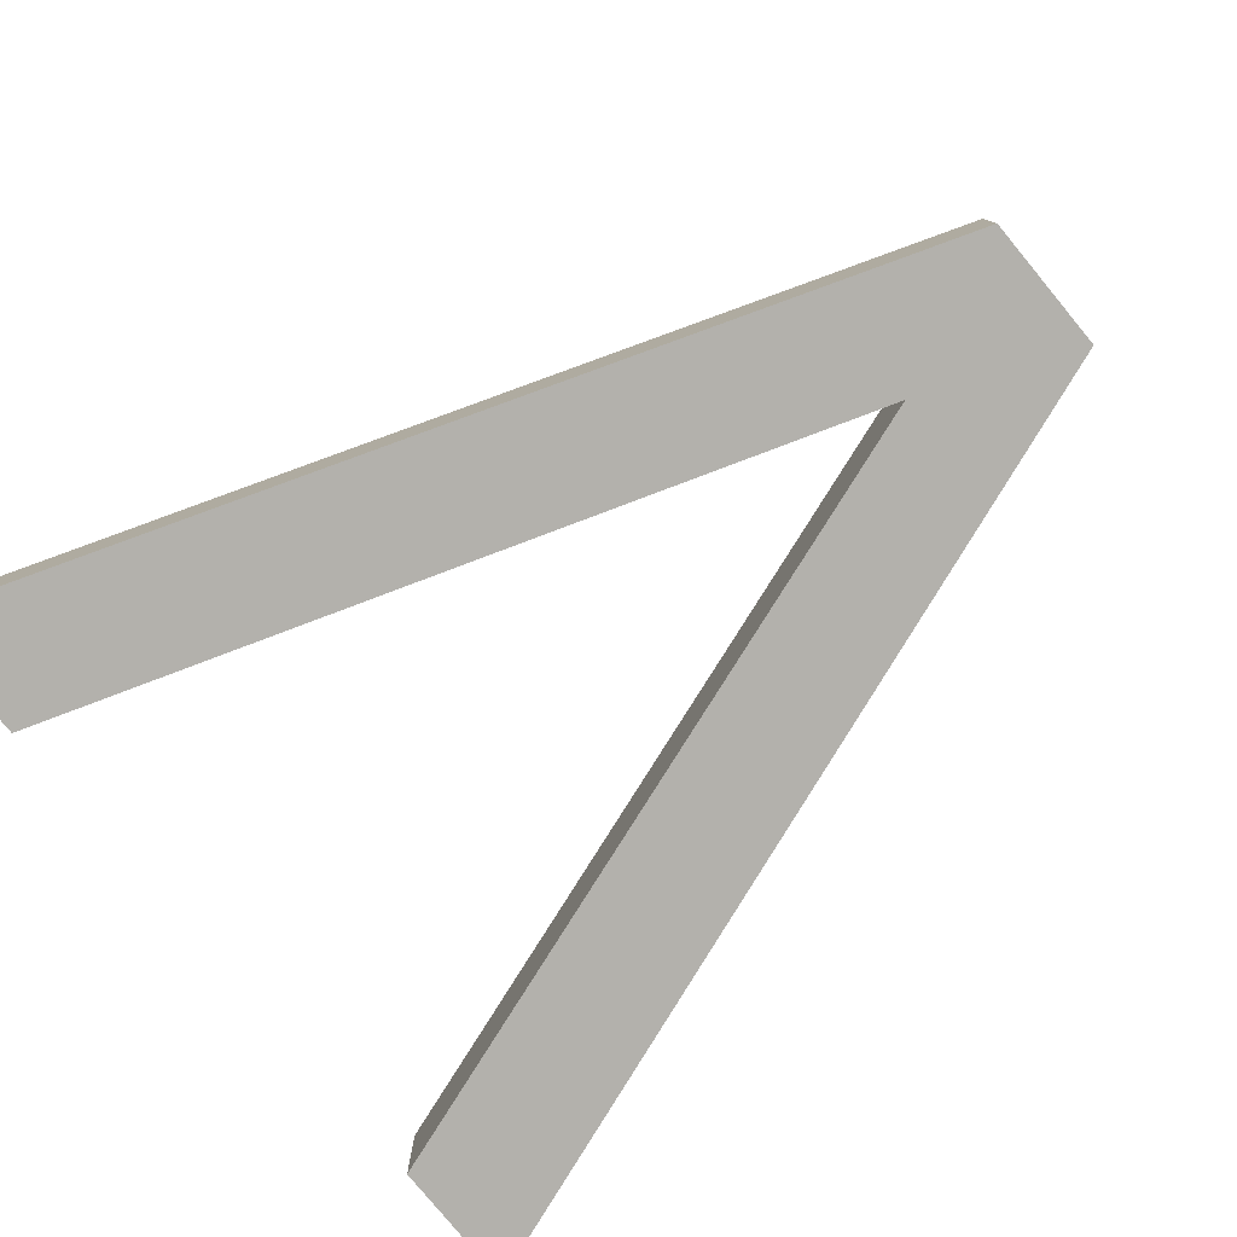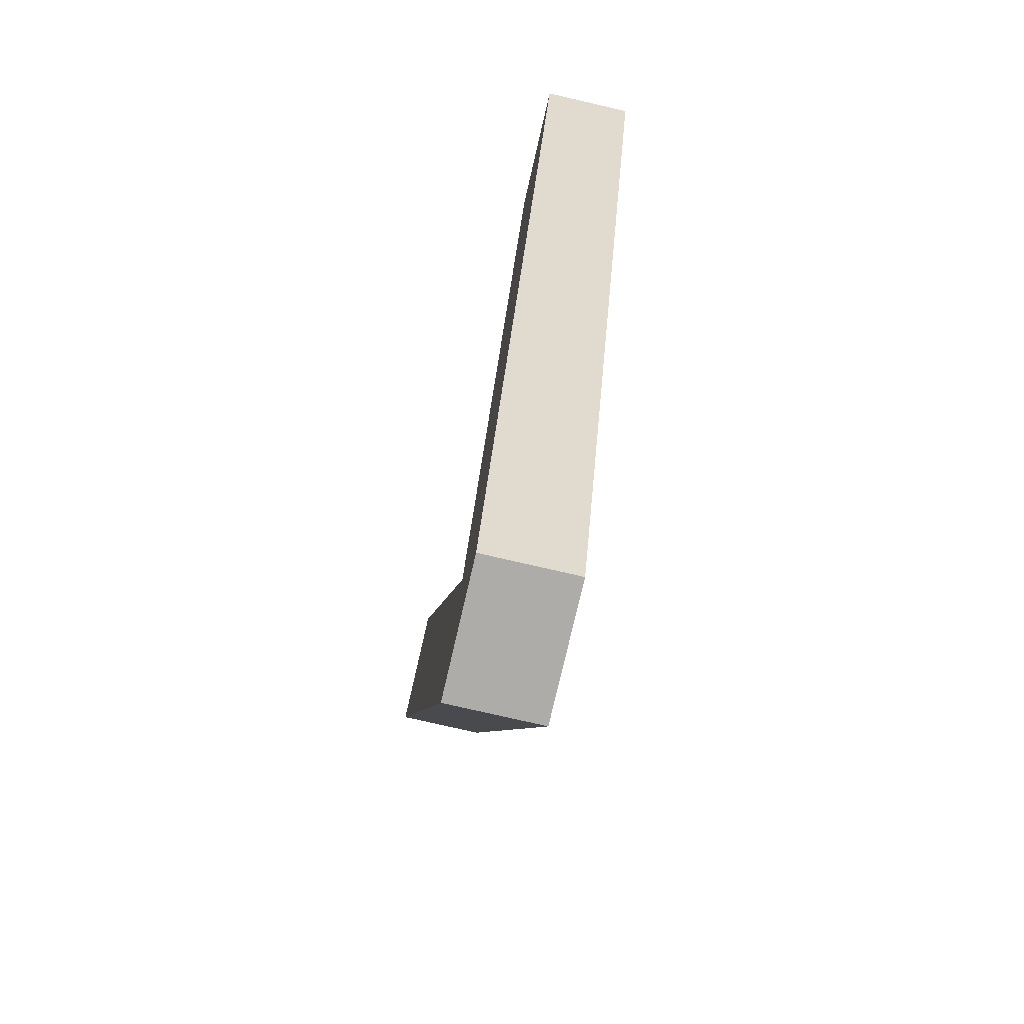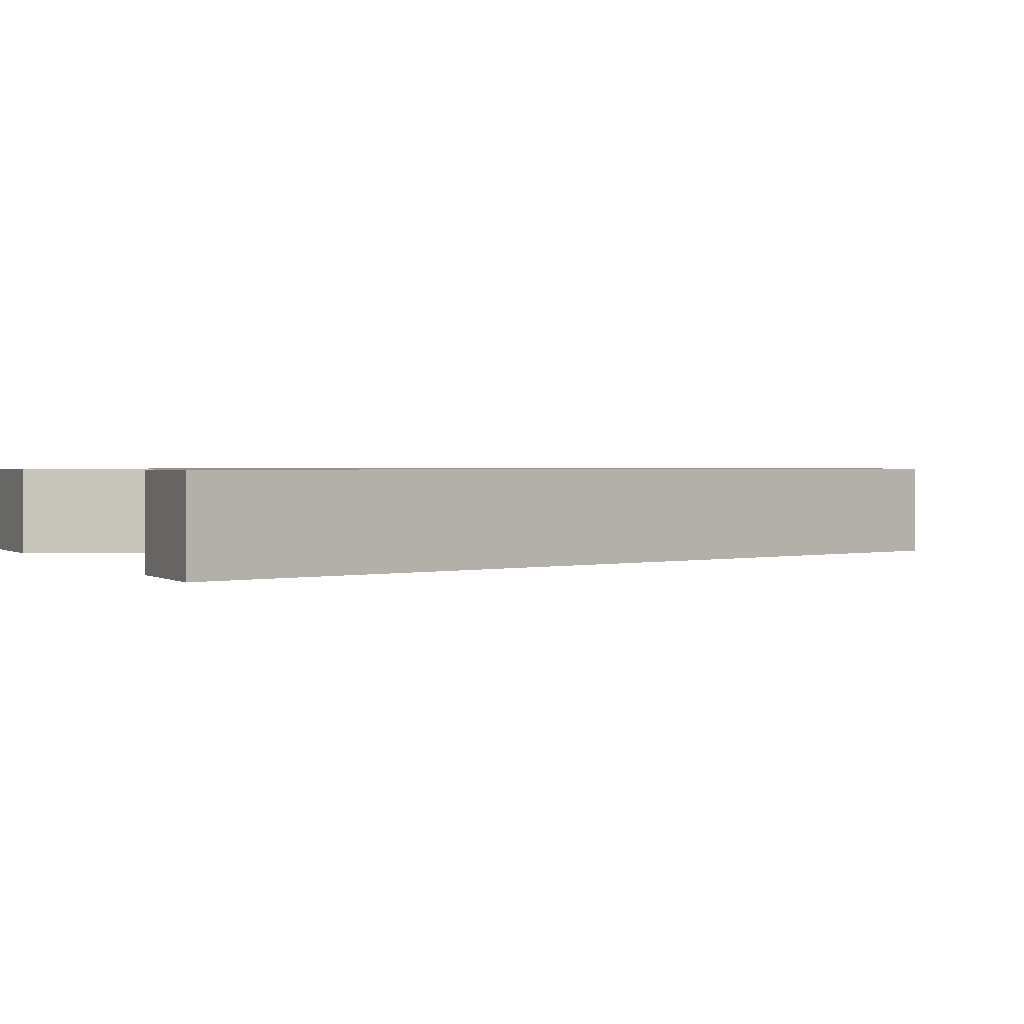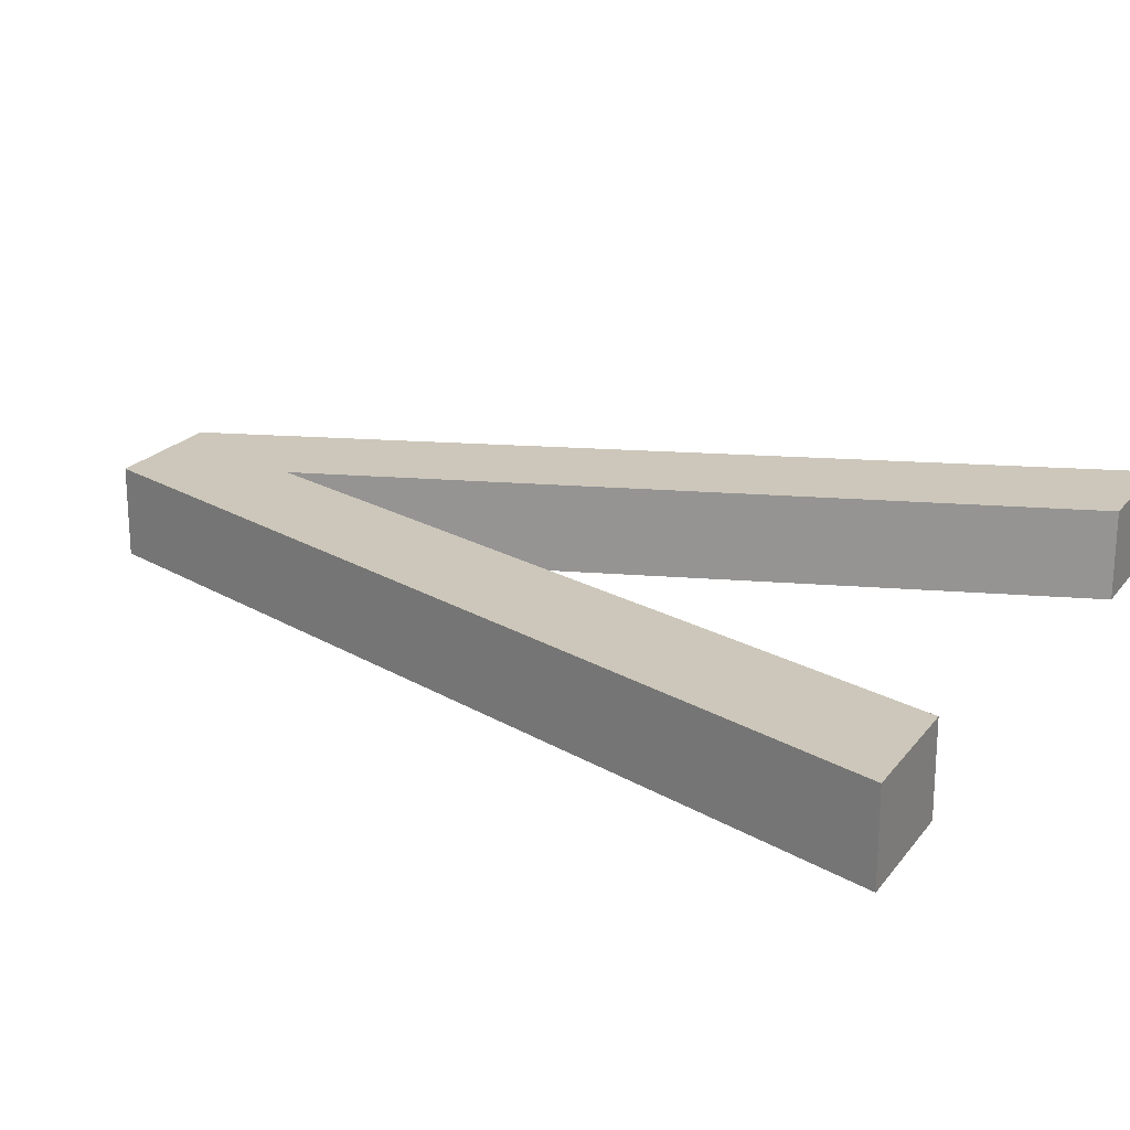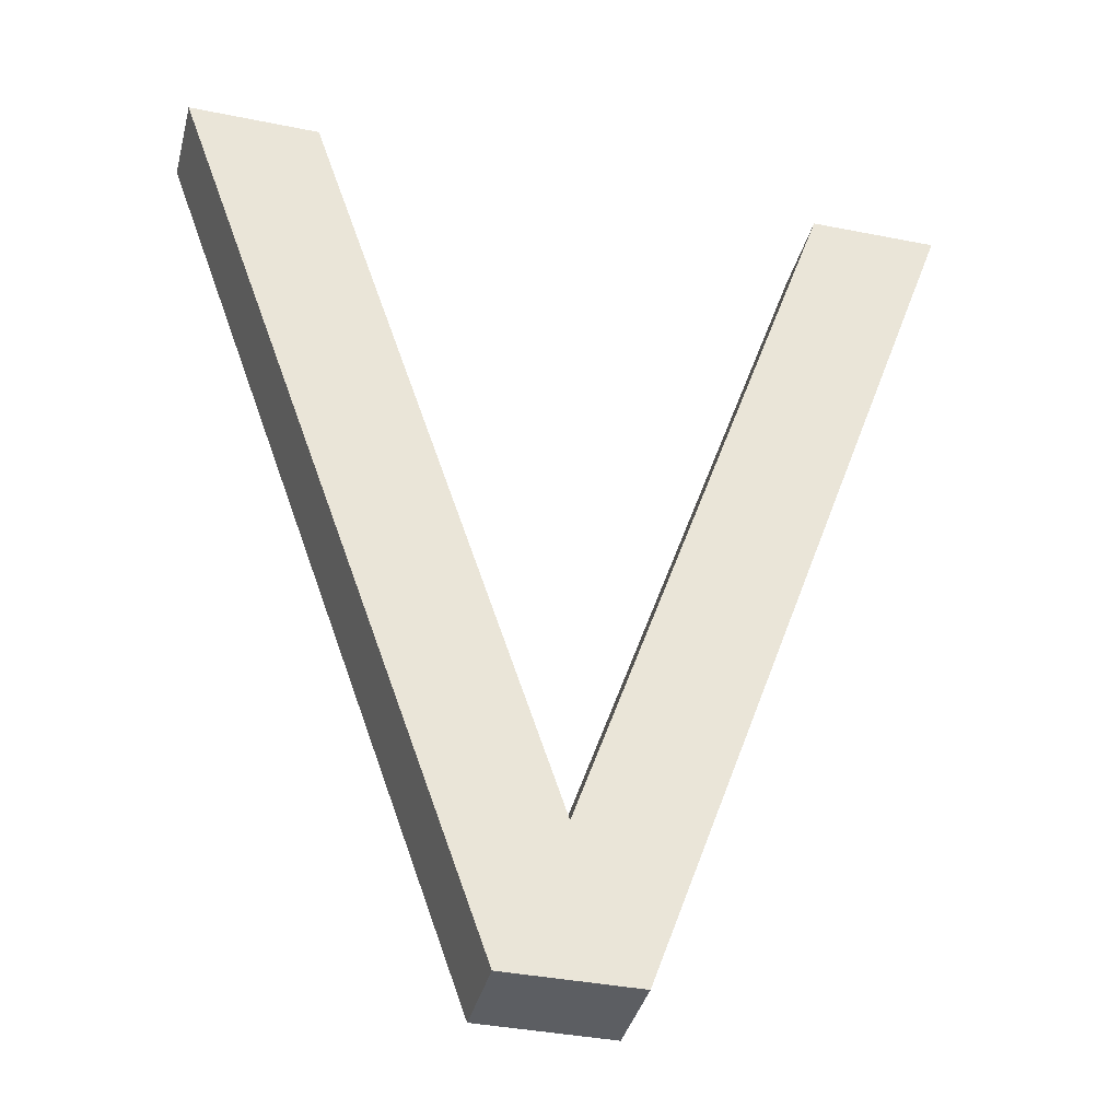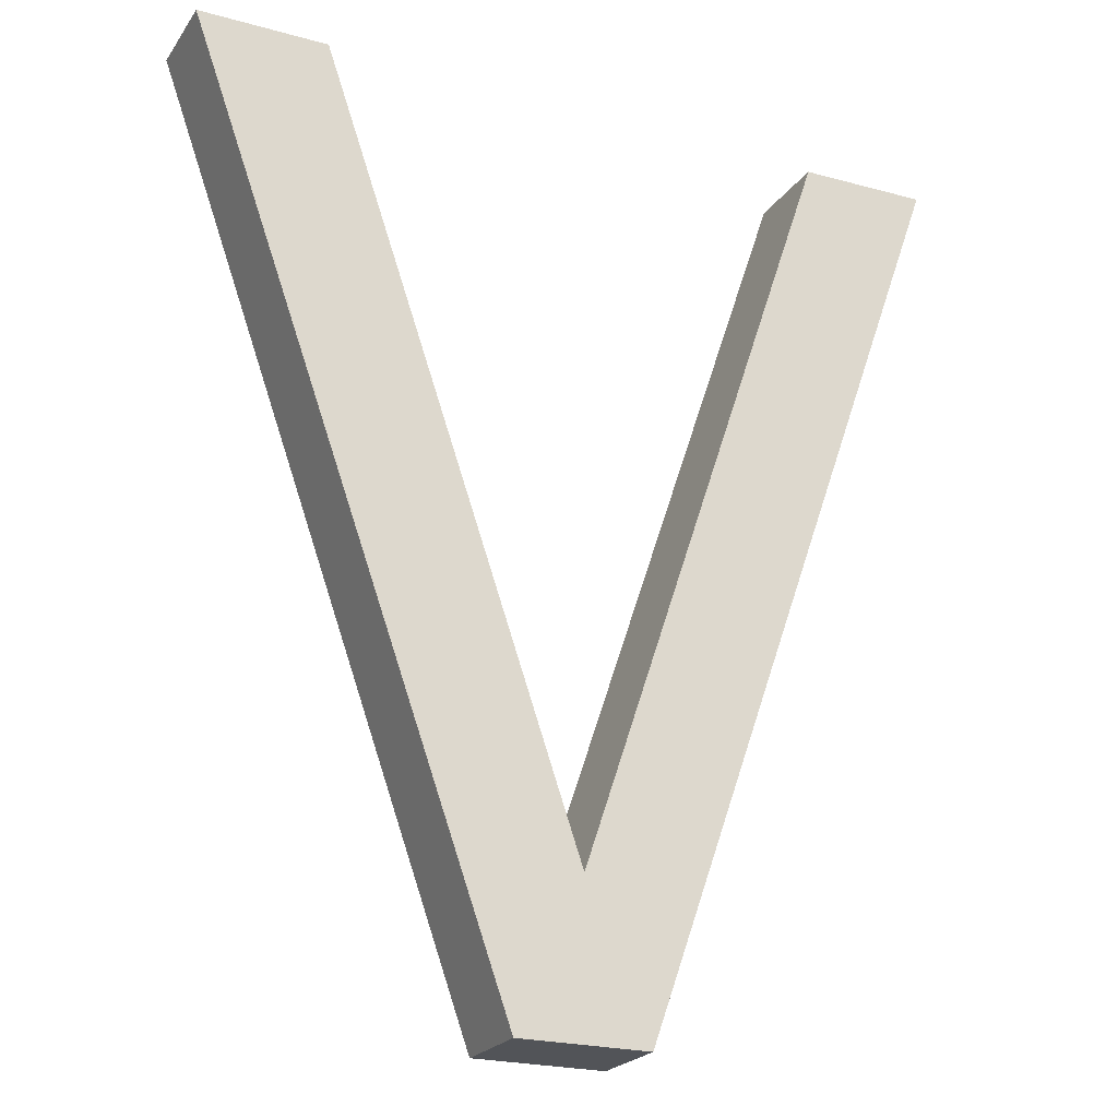
<metadata>
{"format":"obj","ext":"obj","renderer":"f3d","projection":"perspective","resolution":1024,"background":"white","views":[{"elev":-79.1,"azim":-50.4,"up":"+Z"},{"elev":-76.6,"azim":77.0,"up":"+Y"},{"elev":1.2,"azim":-113.8,"up":"+Z"},{"elev":21.3,"azim":117.0,"up":"+Z"},{"elev":-37.9,"azim":165.8,"up":"+Y"},{"elev":-22.8,"azim":-25.5,"up":"+Y"}]}
</metadata>
<code>
o V
v 0.3913 1.013 0
v 0.0343 0 0
v -0.1097 0 0
v -0.4707 1.013 0
v -0.3277 1.013 0
v -0.0367 0.165 0
v 0.2473 1.012 0
v 0.3913 1.013 0.1
v 0.0343 0 0.1
v -0.1097 0 0.1
v -0.4707 1.013 0.1
v -0.3277 1.013 0.1
v -0.0367 0.165 0.1
v 0.2473 1.012 0.1
f 6 7 1
f 4 5 6
f 2 3 4
f 6 1 2
f 2 4 6
f 8 14 13
f 13 12 11
f 11 10 9
f 9 8 13
f 13 11 9
f 7 6 14
f 6 13 14
f 6 5 13
f 5 12 13
f 5 4 12
f 4 11 12
f 4 3 11
f 3 10 11
f 3 2 10
f 2 9 10
f 2 1 9
f 1 8 9
f 1 7 8
f 7 14 8

</code>
